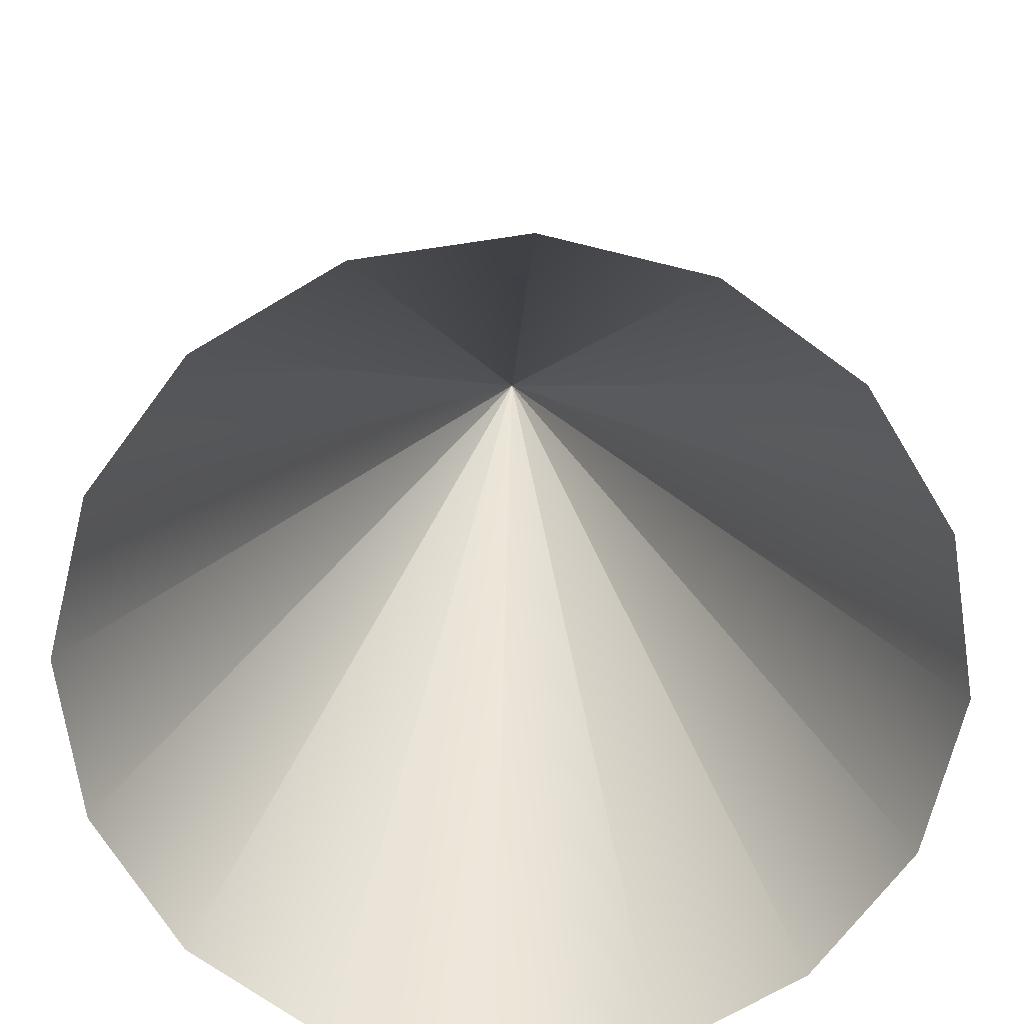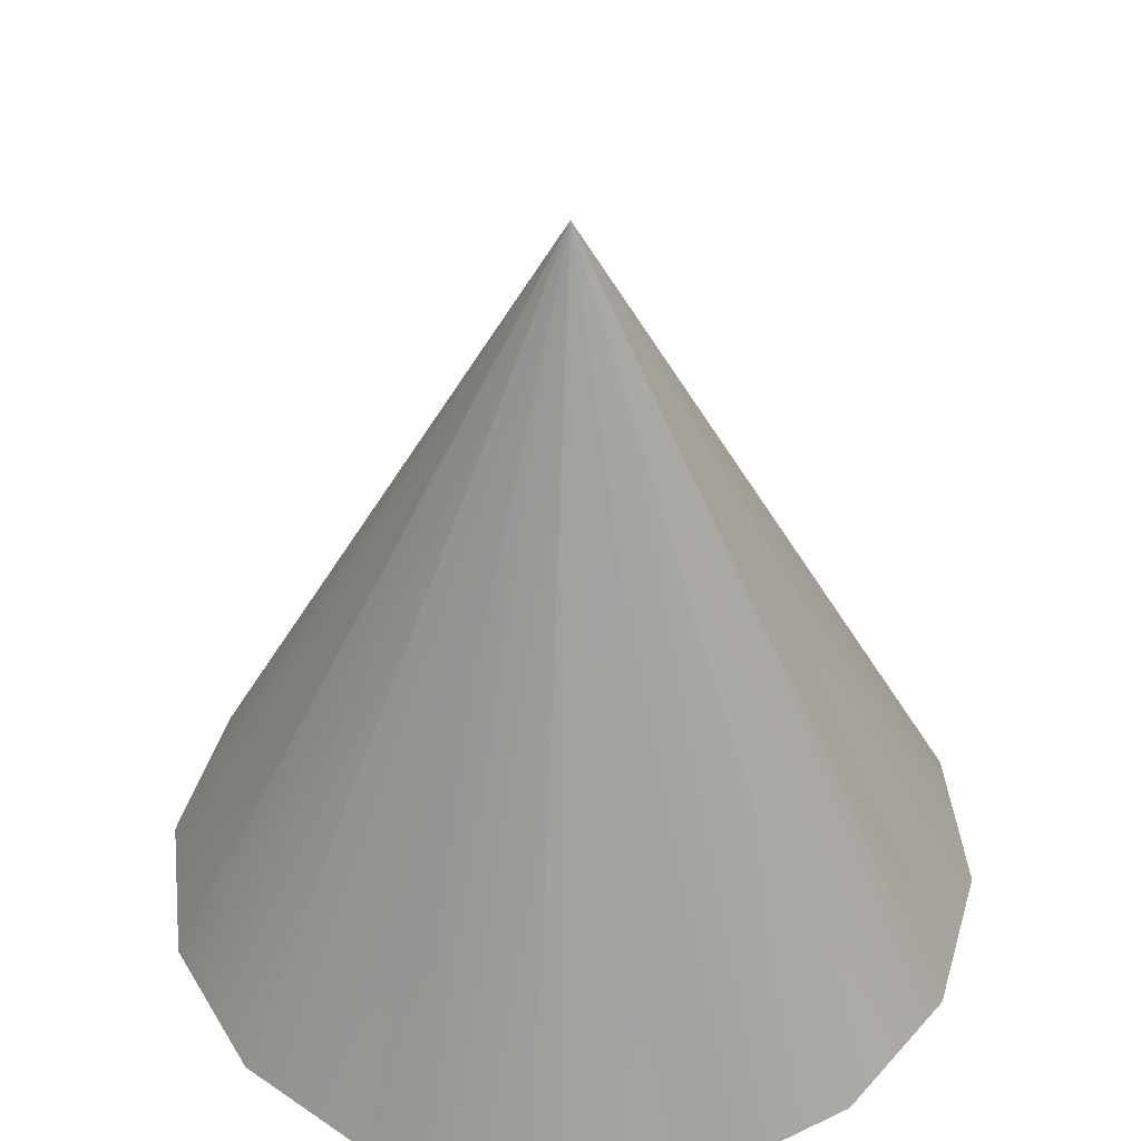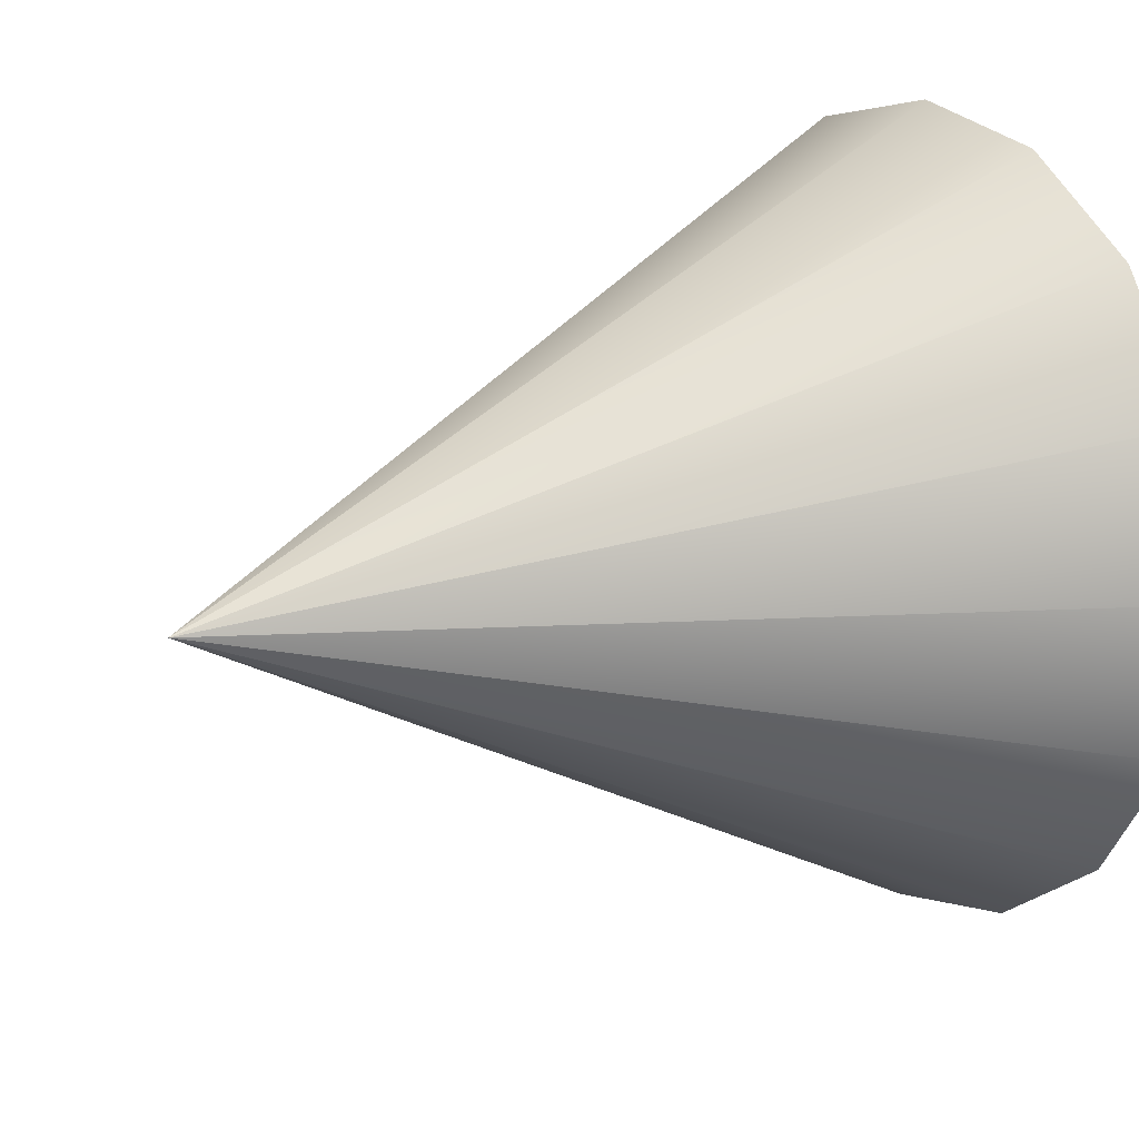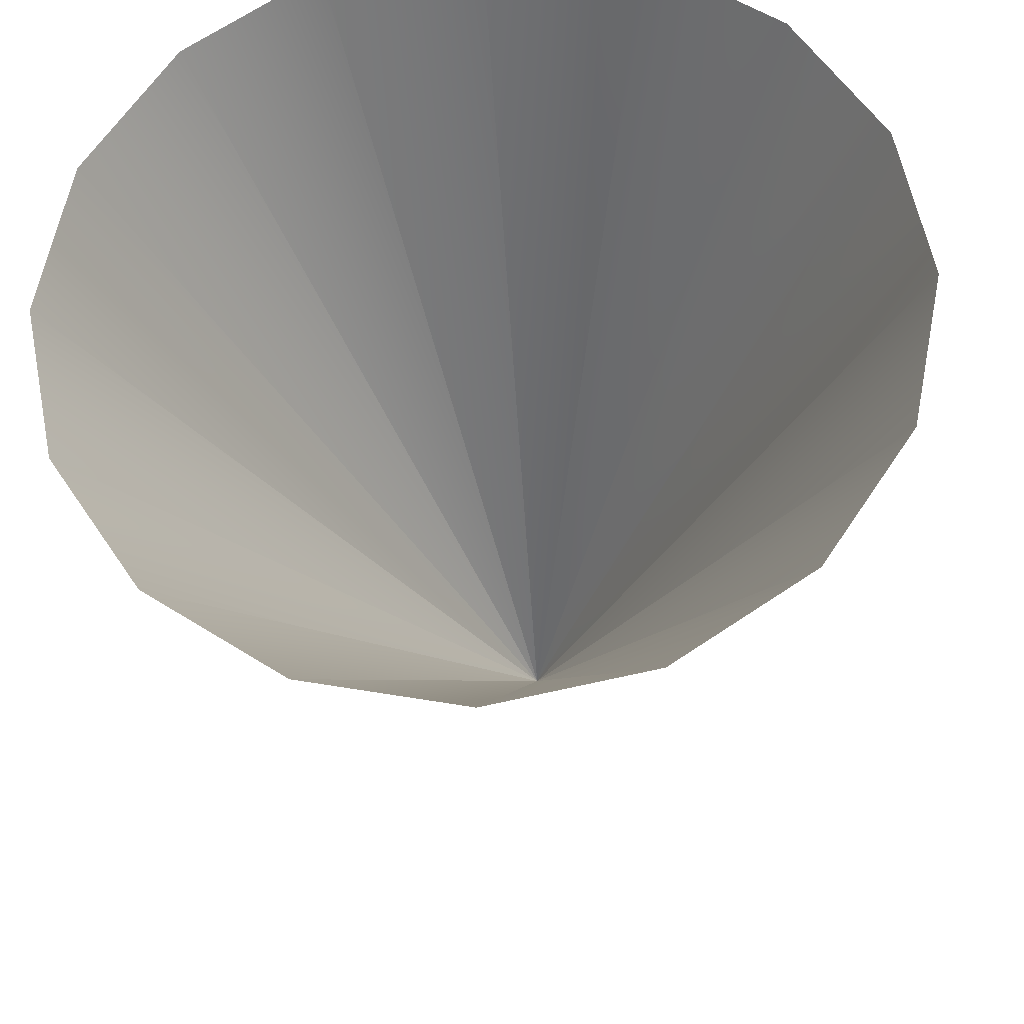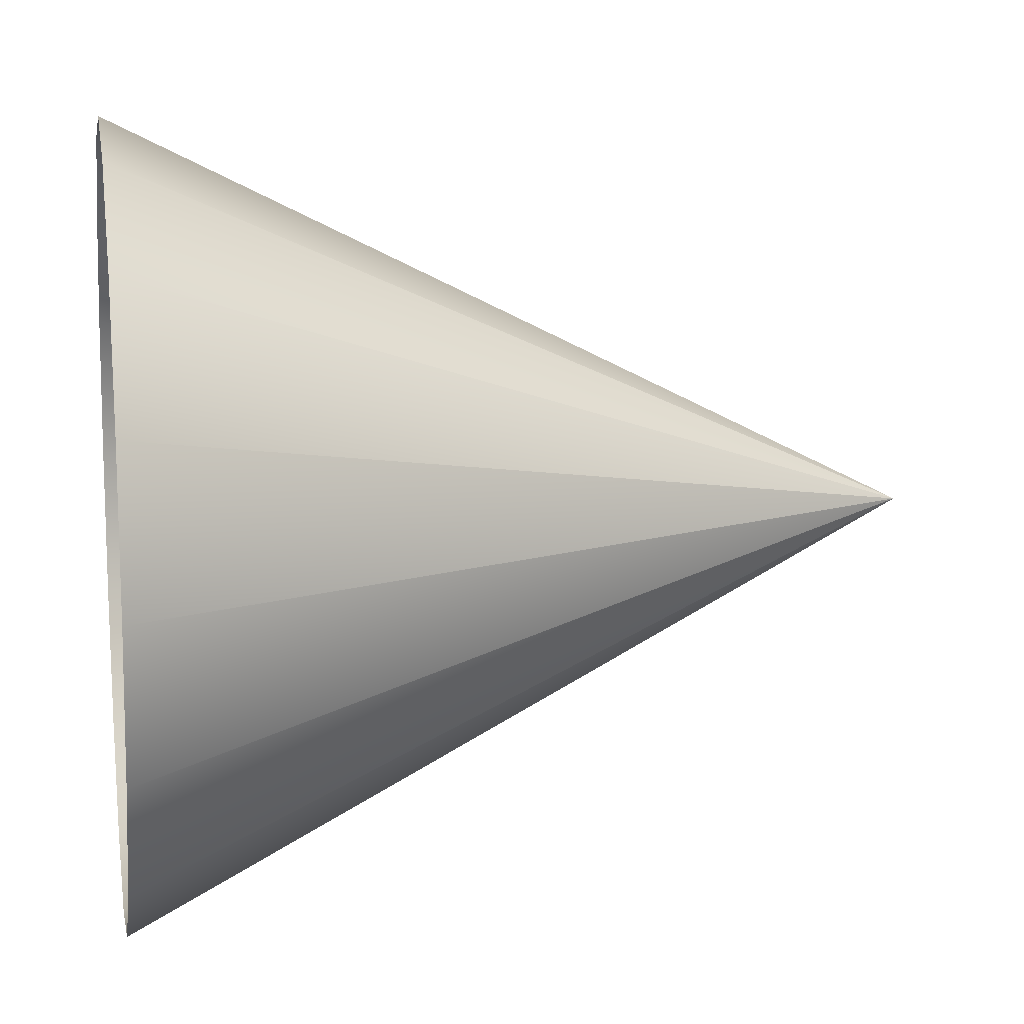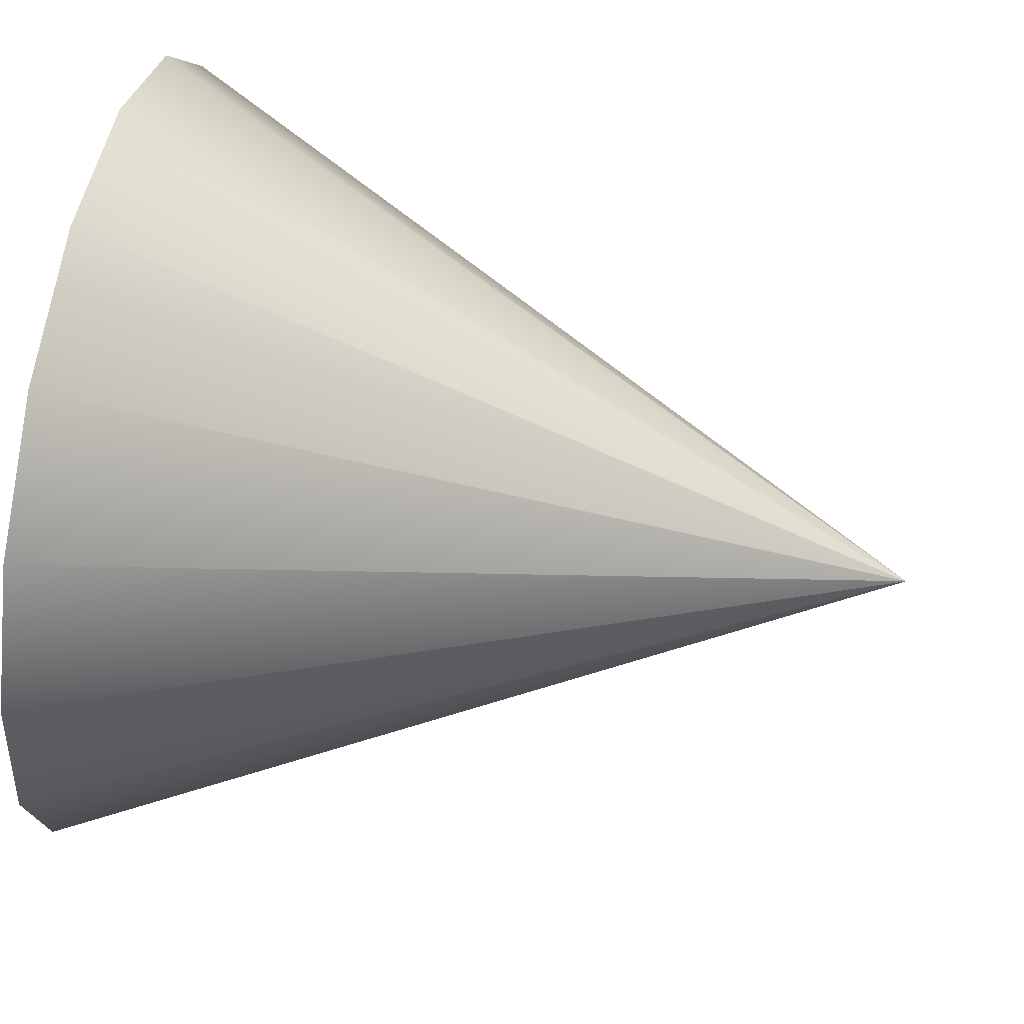
<metadata>
{"format":"obj","ext":"obj","renderer":"f3d","projection":"perspective","resolution":1024,"background":"white","views":[{"elev":-68.7,"azim":177.3,"up":"+Y"},{"elev":44.8,"azim":-175.3,"up":"+Y"},{"elev":15.2,"azim":-123.0,"up":"+Z"},{"elev":-28.9,"azim":4.1,"up":"+Z"},{"elev":12.0,"azim":80.3,"up":"+Z"},{"elev":62.5,"azim":101.2,"up":"+Z"}]}
</metadata>
<code>
o SketchUp_ID3
v 0 3.048 0
v 0.5832 0 -1.408
v 0 0 -1.524
v 0 0 -1.524
v 0.5832 0 -1.408
v 0 3.048 0
v 0 3.048 0
v 0 0 -1.524
v 0.5832 0 -1.408
v 0 3.048 0
v -0.5832 0 -1.408
v -0.5832 0 -1.408
v 0 3.048 0
v -0.5832 0 -1.408
v 0 3.048 0
v 1.078 0 -1.078
v 1.078 0 -1.078
v 0 3.048 0
v 1.078 0 -1.078
v 0 3.048 0
v -1.078 0 -1.078
v -1.078 0 -1.078
v 0 3.048 0
v -1.078 0 -1.078
v 0 3.048 0
v 1.408 0 -0.5832
v 1.408 0 -0.5832
v 0 3.048 0
v 1.408 0 -0.5832
v -1.408 0 -0.5832
v 0 3.048 0
v 0 3.048 0
v -1.408 0 -0.5832
v -1.408 0 -0.5832
v 0 3.048 0
v 1.524 0 0
v 1.524 0 0
v 0 3.048 0
v 1.524 0 0
v -1.524 0 -0
v 0 3.048 0
v 0 3.048 0
v -1.524 0 -0
v -1.524 0 -0
v 0 3.048 0
v 1.408 0 0.5832
v 1.408 0 0.5832
v 0 3.048 0
v 1.408 0 0.5832
v -1.408 0 0.5832
v 0 3.048 0
v 0 3.048 0
v -1.408 0 0.5832
v -1.408 0 0.5832
v 0 3.048 0
v 1.078 0 1.078
v 1.078 0 1.078
v 0 3.048 0
v 1.078 0 1.078
v 0 3.048 0
v -1.078 0 1.078
v -1.078 0 1.078
v 0 3.048 0
v -1.078 0 1.078
v 0 3.048 0
v 0.5832 0 1.408
v 0.5832 0 1.408
v 0 3.048 0
v 0.5832 0 1.408
v 0 3.048 0
v -0.5832 0 1.408
v -0.5832 0 1.408
v 0 3.048 0
v -0.5832 0 1.408
v 0 3.048 0
v -0 0 1.524
v -0 0 1.524
v 0 3.048 0
v -0 0 1.524
v 0 3.048 0
v 0 3.048 0
f 1 2 3
f 10 3 11
f 15 16 2
f 20 11 21
f 16 25 26
f 21 30 31
f 26 35 36
f 30 40 41
f 45 46 36
f 40 50 51
f 55 56 46
f 60 50 61
f 65 66 56
f 70 61 71
f 75 76 66
f 80 71 76
f 4 5 6
f 12 4 13
f 5 17 18
f 22 12 23
f 27 28 17
f 32 33 22
f 37 38 27
f 42 43 33
f 37 47 48
f 52 53 43
f 47 57 58
f 62 53 63
f 57 67 68
f 72 62 73
f 67 77 78
f 77 72 81
l 7 8
l 9 7
l 9 8
l 14 7
l 8 14
l 19 7
l 19 9
l 24 7
l 14 24
l 29 7
l 29 19
l 34 7
l 24 34
l 7 39
l 39 29
l 44 7
l 34 44
l 49 7
l 49 39
l 54 7
l 44 54
l 59 7
l 59 49
l 64 7
l 54 64
l 69 7
l 69 59
l 74 7
l 64 74
l 7 79
l 79 69
l 74 79

</code>
